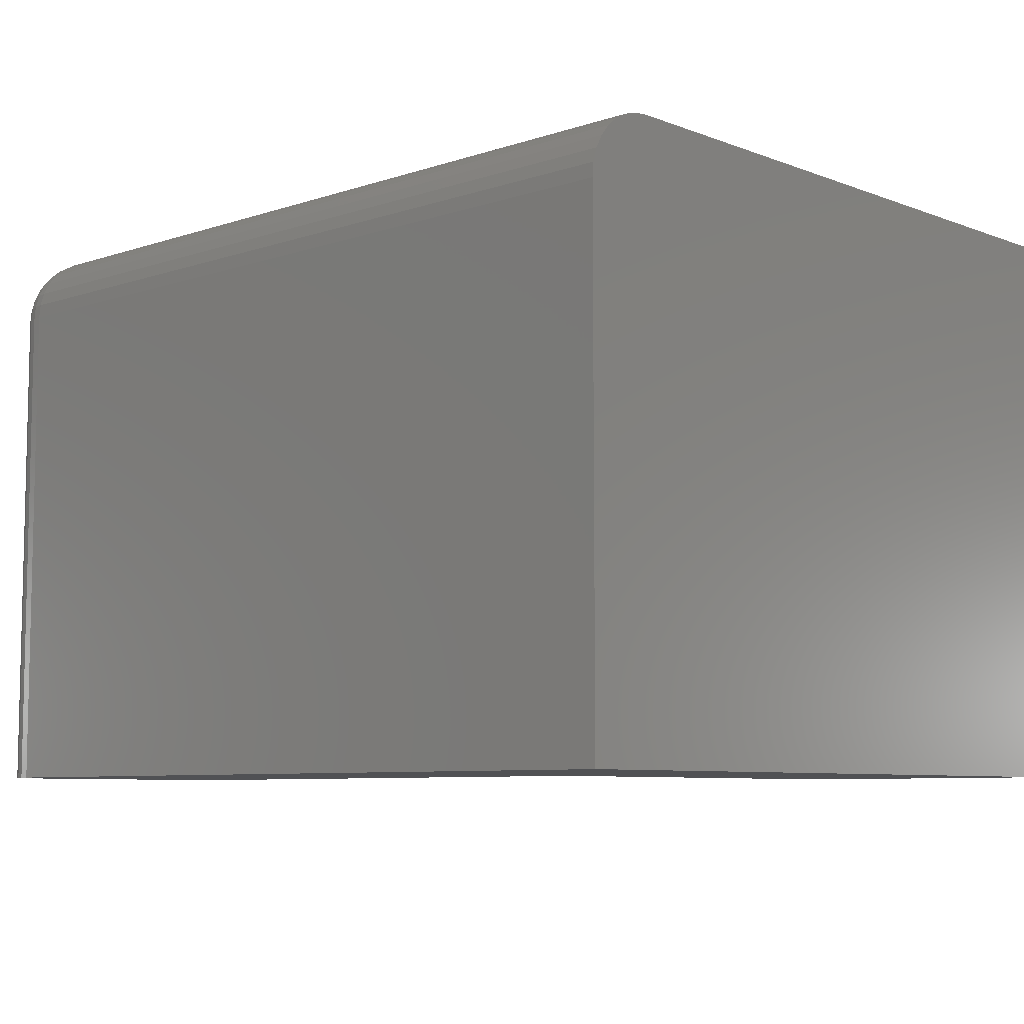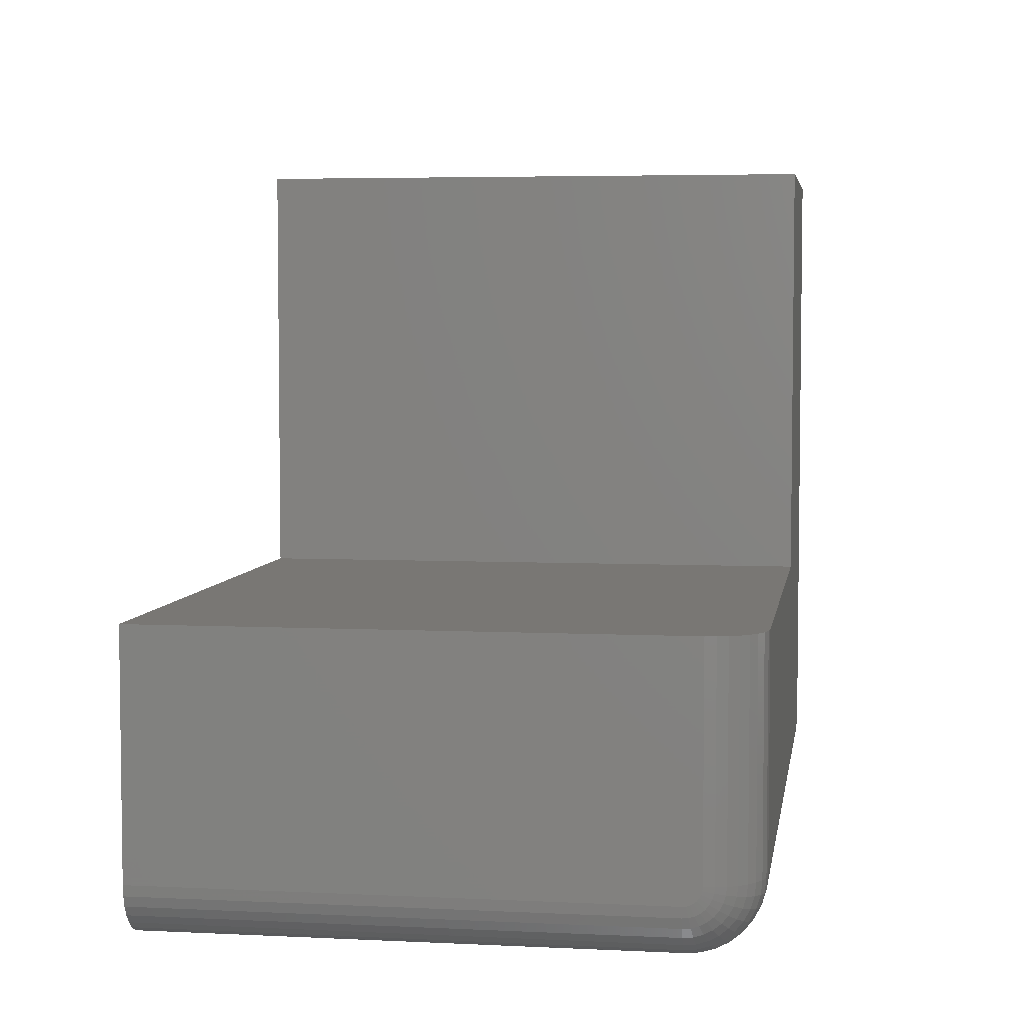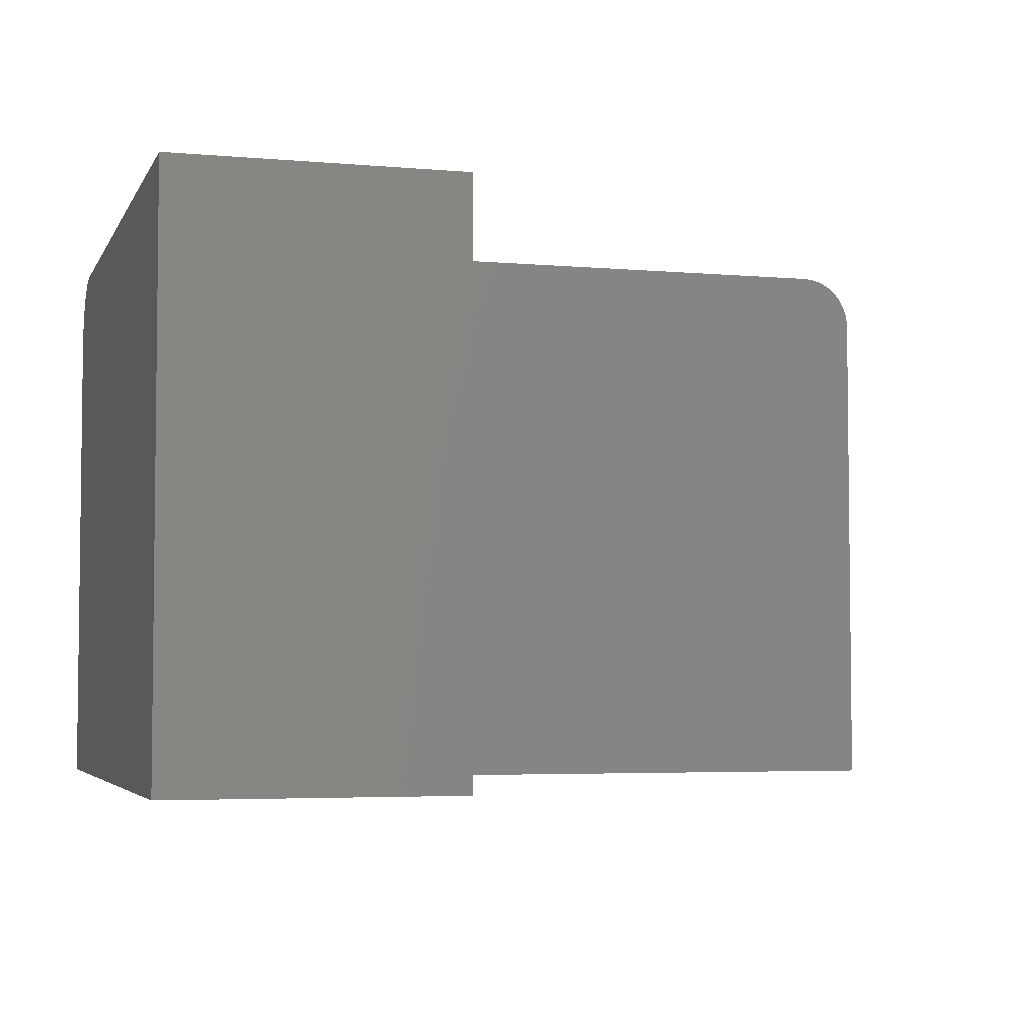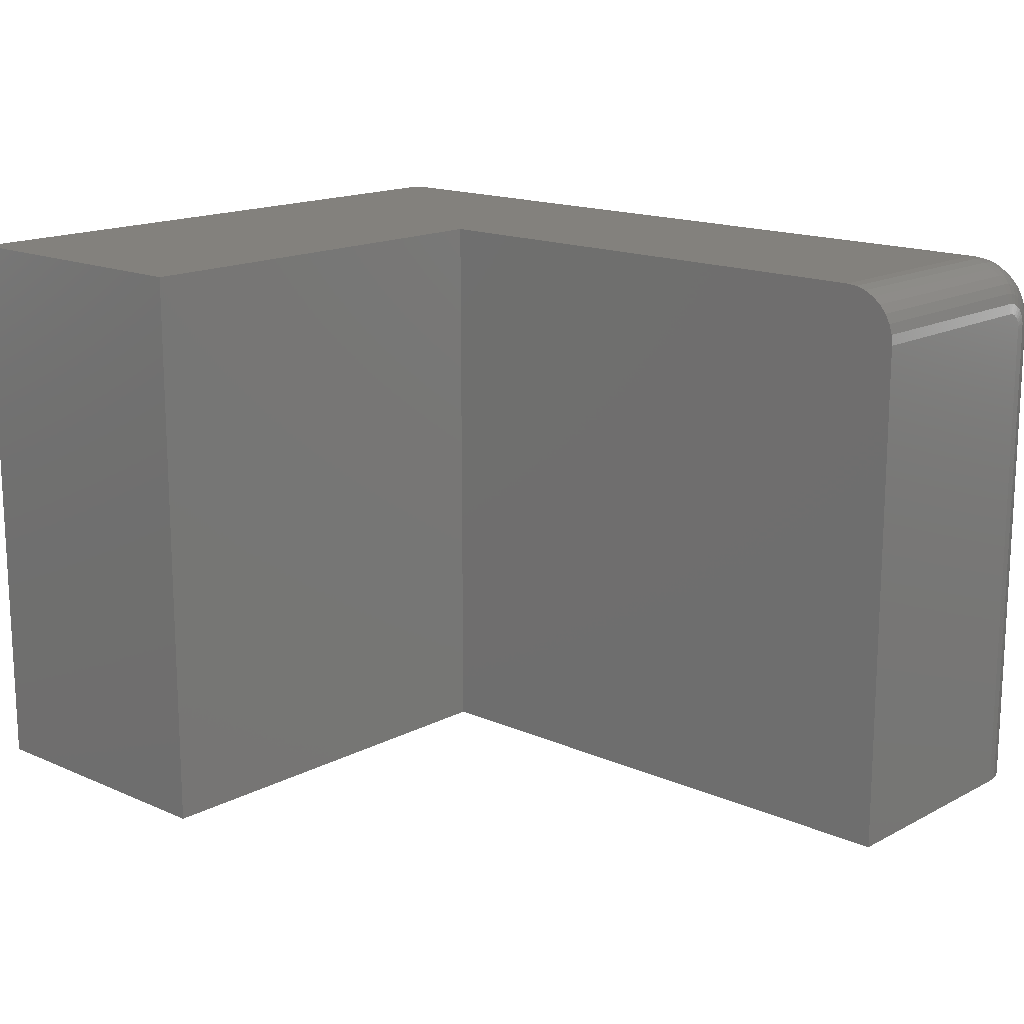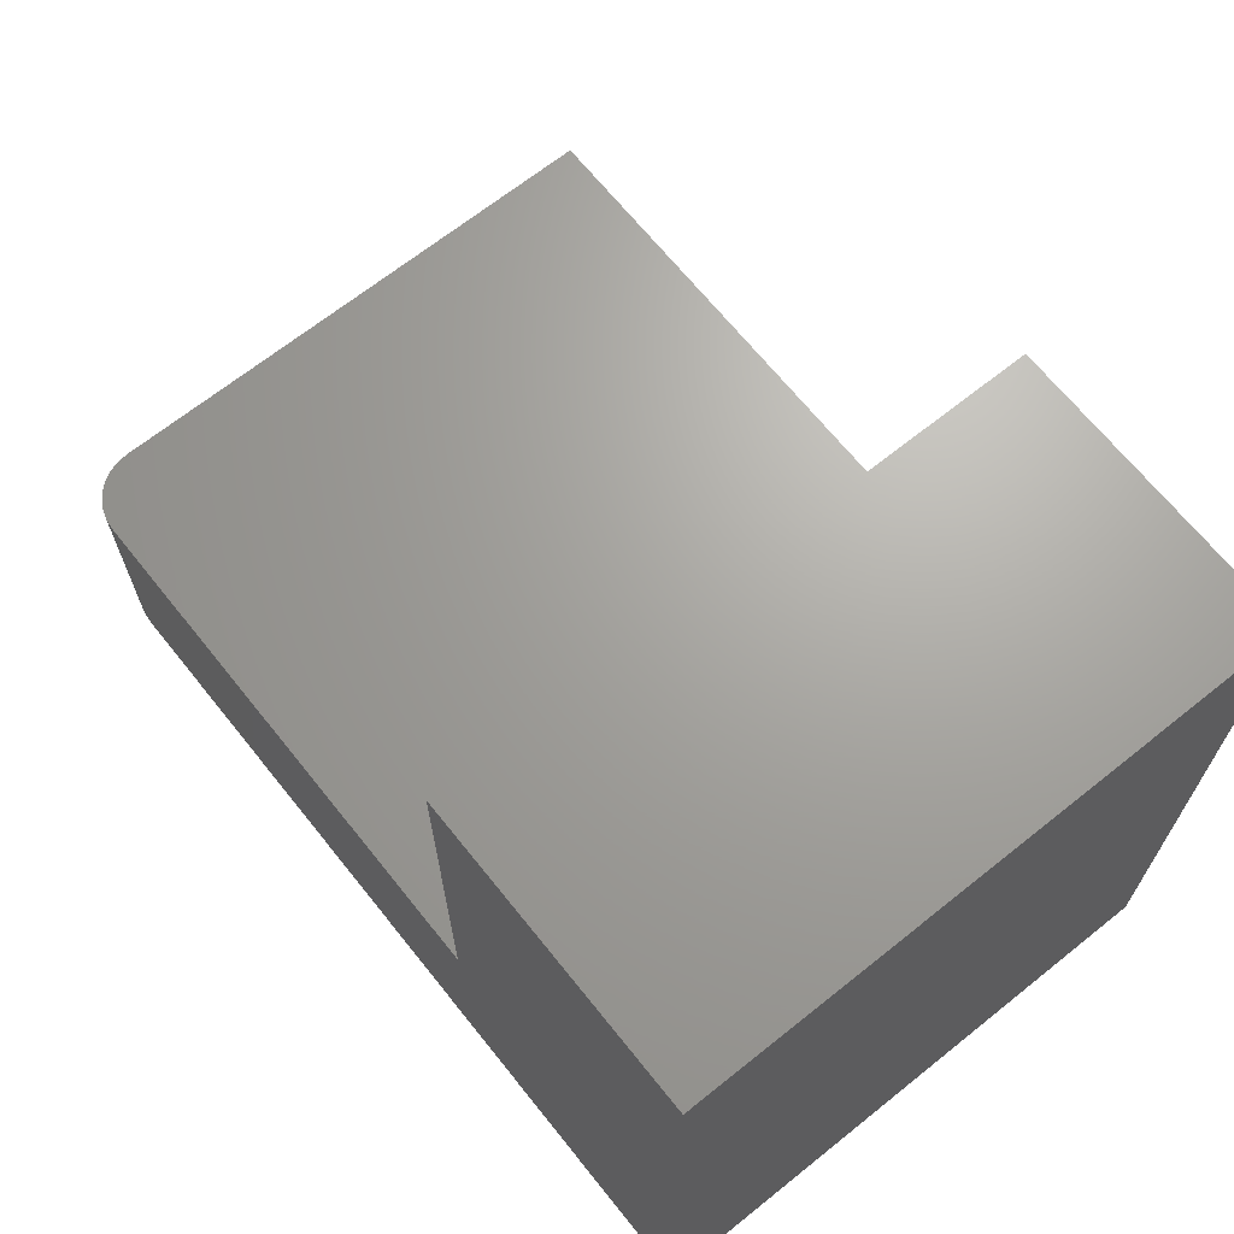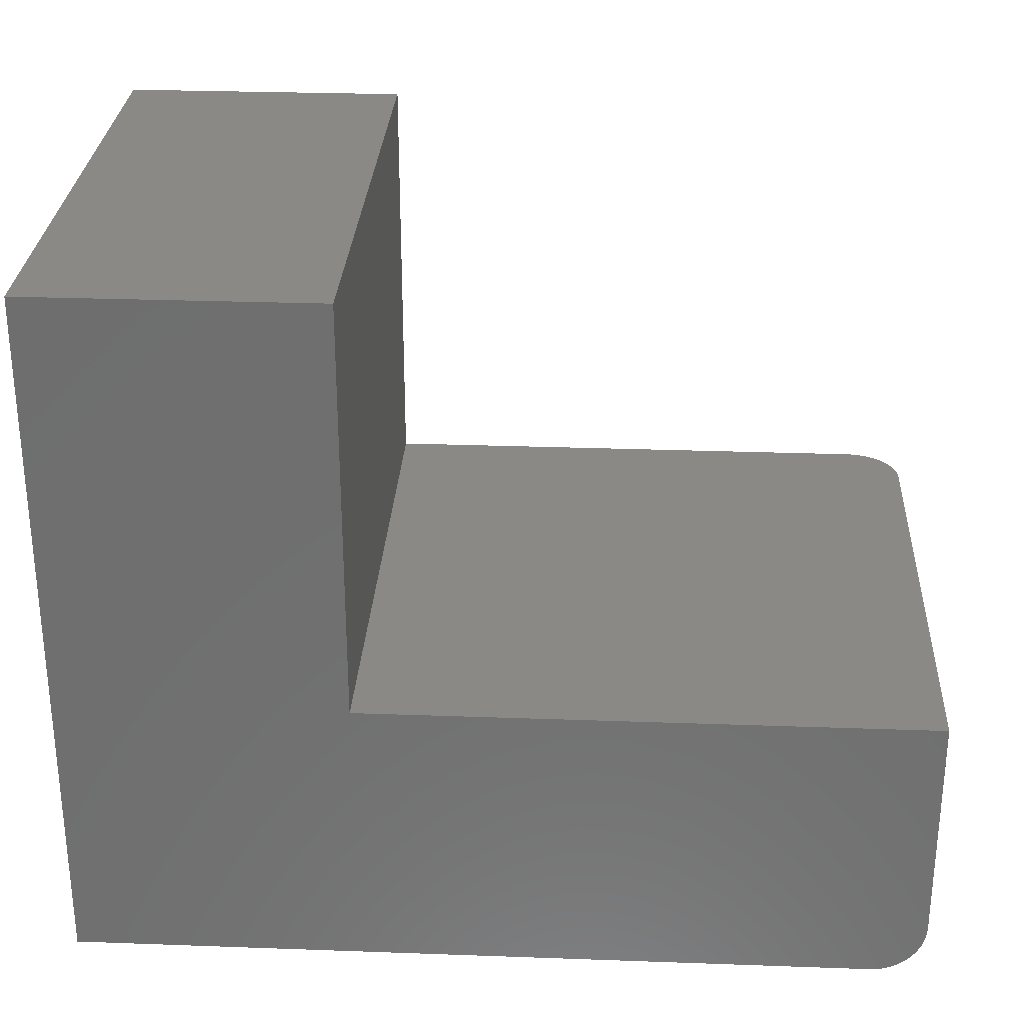
<metadata>
{"format":"stl","ext":"stl","renderer":"f3d","projection":"perspective","resolution":1024,"background":"white","views":[{"elev":-7.5,"azim":-136.8,"up":"+Y"},{"elev":4.8,"azim":98.8,"up":"+Z"},{"elev":-4.3,"azim":-16.1,"up":"+Y"},{"elev":15.8,"azim":42.5,"up":"+Y"},{"elev":67.6,"azim":-128.7,"up":"+Z"},{"elev":28.5,"azim":3.1,"up":"+Z"}]}
</metadata>
<code>
# stl→obj: 116 verts, 228 faces
v 3.827e-18 0 0.0625
v 0.7031 0 0.0625
v 3.08e-18 -0.001201 0.05031
v 0.7031 -0.001201 0.05031
v 2.362e-18 -0.004758 0.03858
v 0.7031 -0.004758 0.03858
v 1.701e-18 -0.01053 0.02778
v 0.7031 -0.01053 0.02778
v 1.121e-18 -0.01831 0.01831
v 0.7031 -0.01831 0.01831
v 6.45e-19 -0.02778 0.01053
v 0.7031 -0.02778 0.01053
v 2.913e-19 -0.03858 0.004758
v 0.7031 -0.03858 0.004758
v 7.354e-20 -0.05031 0.001201
v 0.7031 -0.05031 0.001201
v 0 -0.0625 0
v 0.7031 -0.0625 -4.305e-17
v 0.2526 0 0.6237
v 0.2526 0 0.2526
v 3.819e-17 0 0.6237
v 0.7031 0 0.2526
v 0.75 -0.04688 0.0625
v 0.75 -0.04688 0.2526
v 0.75 -0.05652 0.04806
v 0.75 -0.5 0.2526
v 0.75 -0.5 0.04688
v 0.75 -0.0625 0.04688
v 0.75 -0.05945 0.04718
v 0.75 -0.04718 0.05945
v 0.75 -0.05382 0.04951
v 0.75 -0.05145 0.05145
v 0.75 -0.04951 0.05382
v 0.75 -0.04806 0.05652
v 0 -0.5 0
v 0.7031 -0.5 -4.305e-17
v 0.7211 -0.5 0.003568
v 0.7123 -0.5 0.0009007
v 0.7363 -0.5 0.01373
v 0.7421 -0.5 0.02083
v 0.7464 -0.5 0.02894
v 0.2526 -0.5 0.2526
v 0.2526 -0.5 0.6237
v 3.819e-17 -0.5 0.6237
v 0.7491 -0.5 0.03773
v 0.7292 -0.5 0.0079
v 0.7363 -0.01373 0.2526
v 0.7464 -0.02894 0.2526
v 0.7421 -0.02083 0.2526
v 0.7491 -0.03773 0.2526
v 0.7292 -0.0079 0.2526
v 0.7211 -0.003568 0.2526
v 0.7123 -0.0009007 0.2526
v 0.7491 -0.0625 0.03773
v 0.7464 -0.0625 0.02894
v 0.7421 -0.0625 0.02083
v 0.7363 -0.0625 0.01373
v 0.7292 -0.0625 0.0079
v 0.7211 -0.0625 0.003568
v 0.7123 -0.0625 0.0009007
v 0.7123 -0.0009007 0.0625
v 0.7211 -0.003568 0.0625
v 0.7292 -0.0079 0.0625
v 0.7363 -0.01373 0.0625
v 0.7421 -0.02083 0.0625
v 0.7464 -0.02894 0.0625
v 0.7491 -0.03773 0.0625
v 0.7491 -0.03821 0.05767
v 0.7464 -0.02958 0.05595
v 0.7421 -0.02163 0.05437
v 0.7363 -0.01467 0.05299
v 0.7292 -0.008949 0.05185
v 0.7211 -0.004701 0.051
v 0.7123 -0.002084 0.05048
v 0.7491 -0.05767 0.03821
v 0.7464 -0.05595 0.02958
v 0.7421 -0.05437 0.02163
v 0.7363 -0.05299 0.01467
v 0.7292 -0.05185 0.008949
v 0.7211 -0.051 0.004701
v 0.7123 -0.05048 0.002084
v 0.7491 -0.05302 0.03962
v 0.7464 -0.04966 0.03149
v 0.7421 -0.04655 0.024
v 0.7363 -0.04384 0.01744
v 0.7292 -0.04161 0.01206
v 0.7211 -0.03995 0.008054
v 0.7123 -0.03893 0.00559
v 0.7491 -0.04874 0.0419
v 0.7464 -0.04385 0.03459
v 0.7421 -0.03935 0.02785
v 0.7363 -0.0354 0.02195
v 0.7292 -0.03217 0.0171
v 0.7211 -0.02976 0.0135
v 0.7123 -0.02828 0.01128
v 0.7491 -0.04499 0.04499
v 0.7464 -0.03877 0.03877
v 0.7421 -0.03304 0.03304
v 0.7363 -0.02801 0.02801
v 0.7292 -0.02389 0.02389
v 0.7211 -0.02083 0.02083
v 0.7123 -0.01894 0.01894
v 0.7491 -0.0419 0.04874
v 0.7464 -0.03459 0.04385
v 0.7421 -0.02785 0.03935
v 0.7363 -0.02195 0.0354
v 0.7292 -0.0171 0.03217
v 0.7211 -0.0135 0.02976
v 0.7123 -0.01128 0.02828
v 0.7491 -0.03962 0.05302
v 0.7464 -0.03149 0.04966
v 0.7421 -0.024 0.04655
v 0.7363 -0.01744 0.04384
v 0.7292 -0.01206 0.04161
v 0.7211 -0.008054 0.03995
v 0.7123 -0.00559 0.03893
f 1 2 3
f 3 2 4
f 3 4 5
f 5 4 6
f 5 6 7
f 7 6 8
f 7 8 9
f 9 8 10
f 9 10 11
f 11 10 12
f 11 12 13
f 13 12 14
f 13 14 15
f 15 14 16
f 15 16 17
f 17 16 18
f 19 20 21
f 21 20 1
f 20 22 1
f 1 22 2
f 23 24 25
f 26 27 28
f 26 28 29
f 26 29 25
f 26 25 24
f 30 23 25
f 30 25 31
f 30 31 32
f 30 32 33
f 30 33 34
f 35 17 36
f 36 17 18
f 36 37 35
f 36 38 37
f 39 40 41
f 42 43 44
f 42 44 35
f 42 35 45
f 42 45 27
f 42 27 26
f 45 35 37
f 45 37 46
f 45 46 39
f 45 39 41
f 47 48 49
f 42 26 24
f 42 24 50
f 42 50 20
f 50 48 47
f 50 47 51
f 50 51 52
f 50 52 53
f 50 53 22
f 50 22 20
f 28 27 54
f 54 27 45
f 54 45 55
f 55 45 41
f 55 41 56
f 56 41 40
f 56 40 57
f 57 40 39
f 57 39 58
f 58 39 46
f 58 46 59
f 59 46 37
f 59 37 60
f 60 37 38
f 60 38 18
f 18 38 36
f 2 22 61
f 61 22 53
f 61 53 62
f 62 53 52
f 62 52 63
f 63 52 51
f 63 51 64
f 64 51 47
f 64 47 65
f 65 47 49
f 65 49 66
f 66 49 48
f 66 48 67
f 67 48 50
f 67 50 23
f 23 50 24
f 23 30 67
f 67 30 68
f 67 68 66
f 66 68 69
f 66 69 65
f 65 69 70
f 65 70 64
f 64 70 71
f 64 71 63
f 63 71 72
f 63 72 62
f 62 72 73
f 62 73 61
f 61 73 74
f 61 74 2
f 2 74 4
f 29 28 75
f 75 28 54
f 75 54 76
f 76 54 55
f 76 55 77
f 77 55 56
f 77 56 78
f 78 56 57
f 78 57 79
f 79 57 58
f 79 58 80
f 80 58 59
f 80 59 81
f 81 59 60
f 81 60 16
f 16 60 18
f 25 29 82
f 82 29 75
f 82 75 83
f 83 75 76
f 83 76 84
f 84 76 77
f 84 77 85
f 85 77 78
f 85 78 86
f 86 78 79
f 86 79 87
f 87 79 80
f 87 80 88
f 88 80 81
f 88 81 14
f 14 81 16
f 31 25 89
f 89 25 82
f 89 82 90
f 90 82 83
f 90 83 91
f 91 83 84
f 91 84 92
f 92 84 85
f 92 85 93
f 93 85 86
f 93 86 94
f 94 86 87
f 94 87 95
f 95 87 88
f 95 88 12
f 12 88 14
f 32 31 96
f 96 31 89
f 96 89 97
f 97 89 90
f 97 90 98
f 98 90 91
f 98 91 99
f 99 91 92
f 99 92 100
f 100 92 93
f 100 93 101
f 101 93 94
f 101 94 102
f 102 94 95
f 102 95 10
f 10 95 12
f 33 32 103
f 103 32 96
f 103 96 104
f 104 96 97
f 104 97 105
f 105 97 98
f 105 98 106
f 106 98 99
f 106 99 107
f 107 99 100
f 107 100 108
f 108 100 101
f 108 101 109
f 109 101 102
f 109 102 8
f 8 102 10
f 34 33 110
f 110 33 103
f 110 103 111
f 111 103 104
f 111 104 112
f 112 104 105
f 112 105 113
f 113 105 106
f 113 106 114
f 114 106 107
f 114 107 115
f 115 107 108
f 115 108 116
f 116 108 109
f 116 109 6
f 6 109 8
f 30 34 68
f 68 34 110
f 68 110 69
f 69 110 111
f 69 111 70
f 70 111 112
f 70 112 71
f 71 112 113
f 71 113 72
f 72 113 114
f 72 114 73
f 73 114 115
f 73 115 74
f 74 115 116
f 74 116 4
f 4 116 6
f 35 44 21
f 35 21 1
f 35 1 3
f 35 3 5
f 35 5 7
f 35 7 9
f 35 9 11
f 35 11 13
f 35 13 15
f 35 15 17
f 19 21 43
f 43 21 44
f 20 19 42
f 42 19 43

</code>
